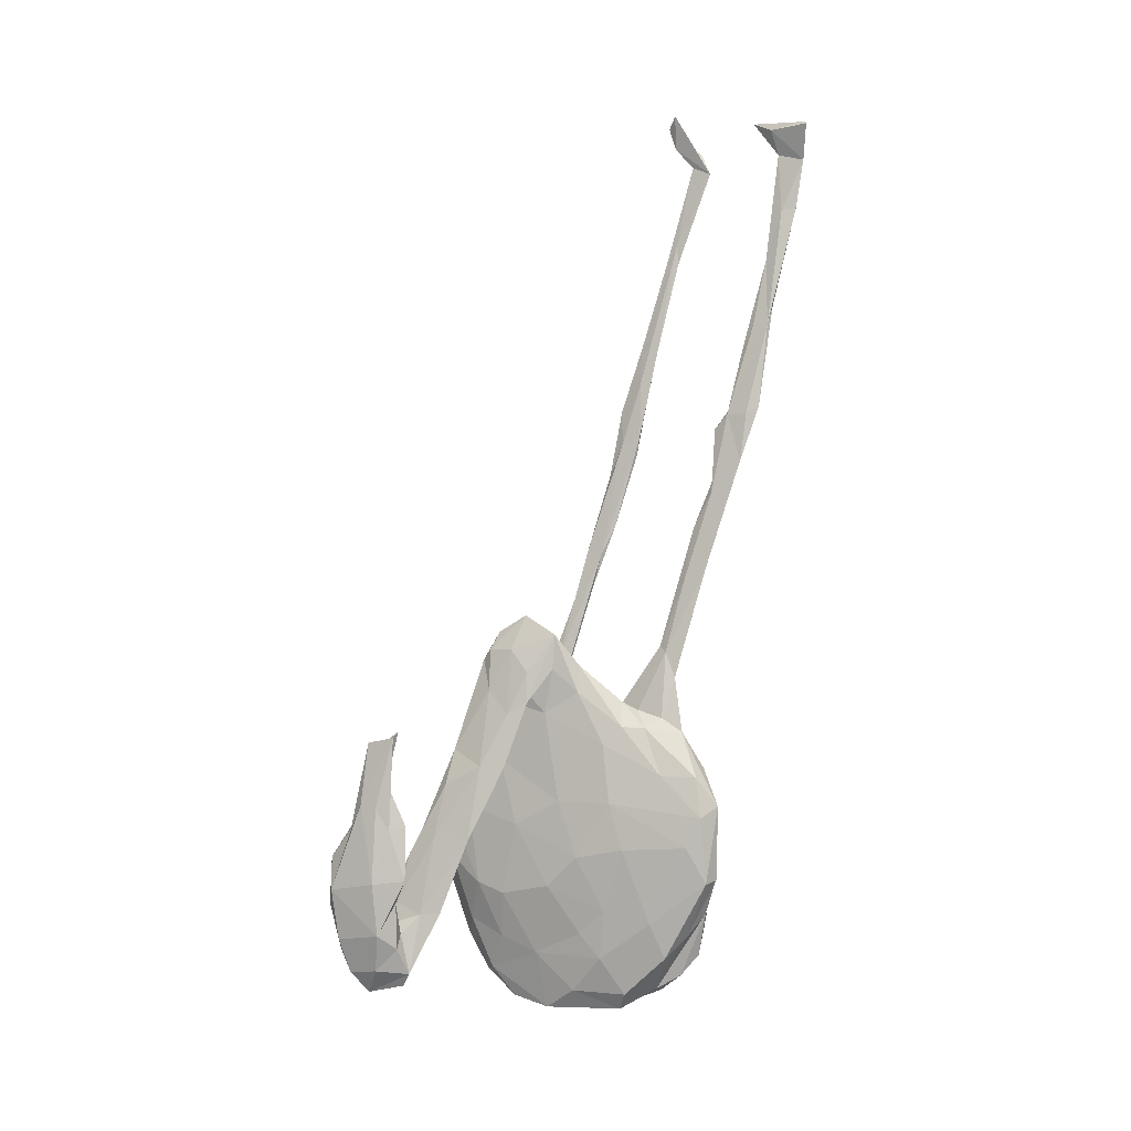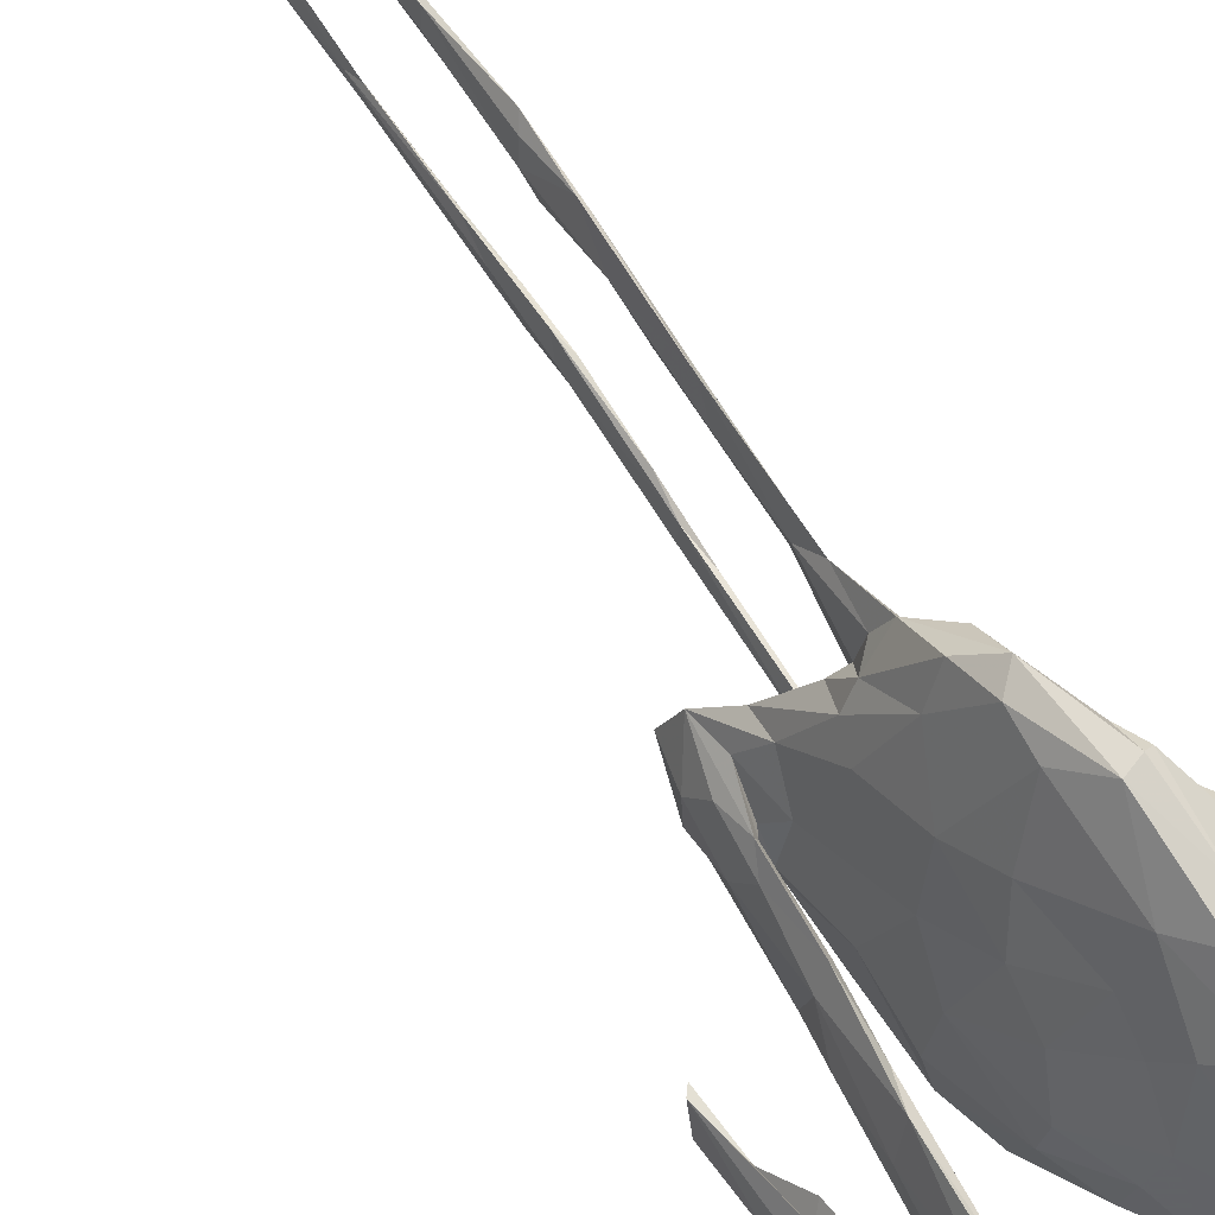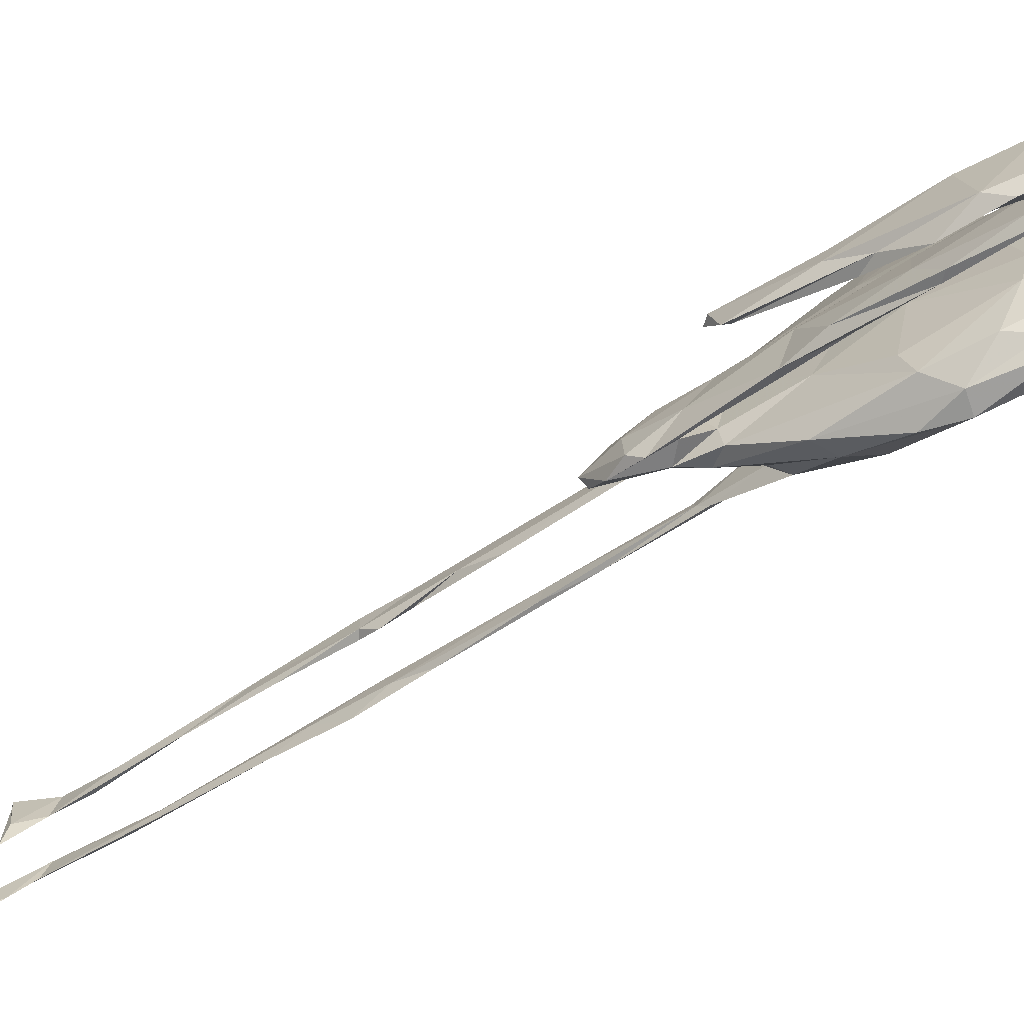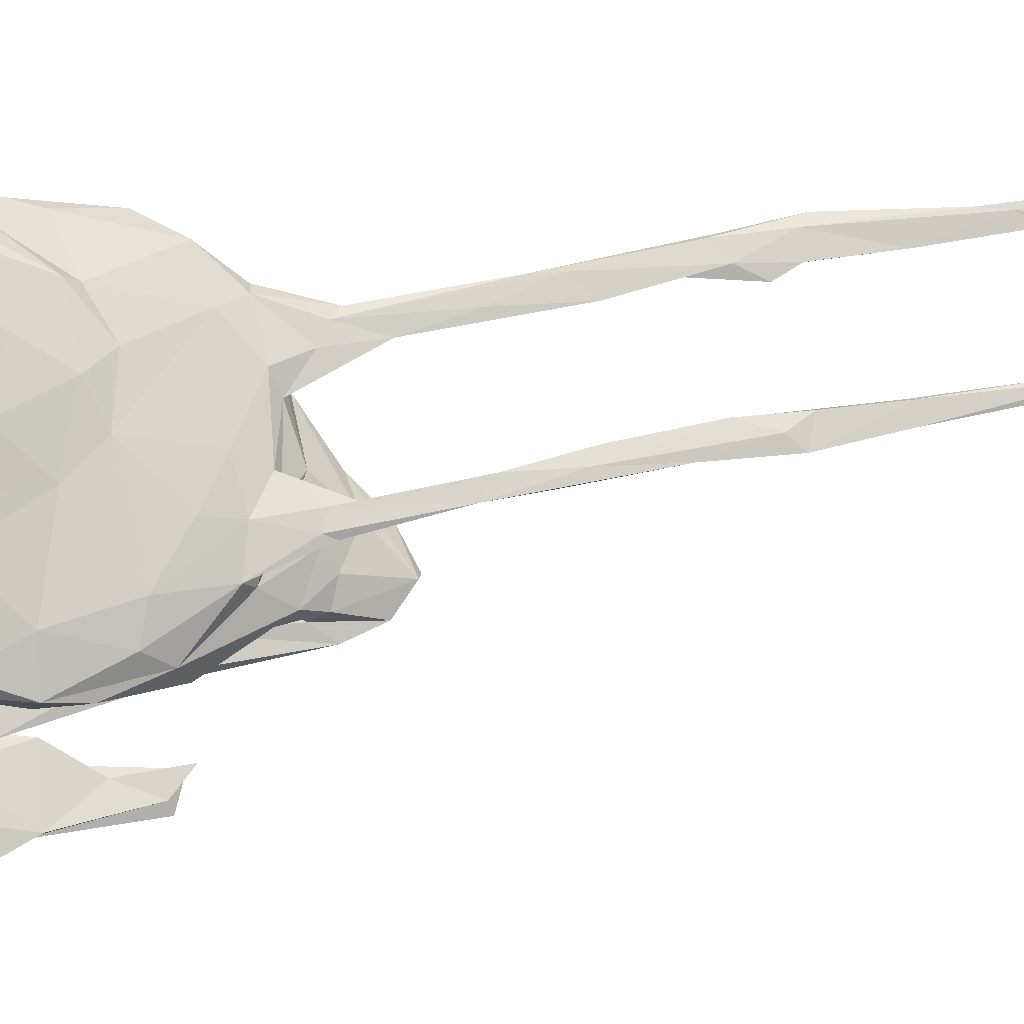
<metadata>
{"format":"obj","ext":"obj","renderer":"f3d","projection":"perspective","resolution":1024,"background":"white","views":[{"elev":3.3,"azim":-61.4,"up":"+Y"},{"elev":50.3,"azim":-42.3,"up":"+Z"},{"elev":-67.5,"azim":-62.3,"up":"+Z"},{"elev":-19.3,"azim":75.7,"up":"+Z"}]}
</metadata>
<code>
v 0.02848 0.1503 0.05488
v 0.02943 0.1628 0.05649
v 0.02899 0.1644 0.04952
v 0.02962 0.1665 0.05128
v 0.0288 0.1544 0.04966
v 0.02672 0.1707 0.04834
v 0.02978 0.166 0.02671
v 0.02879 0.1625 0.02457
v 0.029 0.1607 0.02956
v 0.02557 0.1362 0.04755
v 0.02737 0.1733 0.01804
v 0.02696 0.1493 0.05135
v 0.02745 0.1436 0.0216
v 0.02574 0.1765 0.02054
v 0.02731 0.1728 0.04311
v 0.02748 0.1678 0.01992
v 0.02553 0.1298 0.04956
v 0.02692 0.1719 0.05824
v 0.02766 0.1725 0.05727
v 0.02603 0.1414 0.02105
v 0.02304 0.1192 0.04917
v 0.02547 0.1362 0.01821
v 0.02579 0.1364 0.02161
v 0.02262 0.1191 0.04529
v 0.02468 0.1239 0.04992
v 0.02202 0.1118 0.01702
v 0.0222 0.1134 0.01241
v 0.02028 0.104 0.01303
v 0.02106 0.09532 0.04476
v 0.0229 0.113 0.01672
v 0.02095 0.09727 0.0142
v 0.02226 0.1134 0.04255
v 0.02048 0.09229 0.01018
v 0.01907 0.09543 0.04483
v 0.02 0.09609 0.007365
v 0.02043 0.09624 0.03915
v 0.02063 0.09721 0.04778
v 0.01868 0.08947 0.01351
v 0.01869 0.09524 0.03954
v 0.01795 0.08297 0.04368
v 0.01878 0.08405 0.01252
v 0.01736 0.07887 0.005201
v 0.01892 0.09129 0.03586
v 0.01908 0.08495 0.03828
v 0.01848 0.08084 0.04237
v 0.01686 -0.05198 0.02259
v 0.01505 -0.05307 0.02509
v 0.01783 0.08732 0.008661
v 0.01295 0.05698 0.00456
v 0.01507 0.06288 0.003893
v 0.0164 -0.04453 0.02405
v 0.01339 -0.03904 0.03654
v 0.01515 0.06475 0.007772
v 0.01571 0.07445 0.03639
v 0.01482 0.06489 0.03164
v 0.01215 0.0465 0.02973
v 0.0158 -0.04333 0.01487
v 0.01426 -0.03353 0.03109
v 0.01216 -0.05007 0.03484
v 0.01166 0.04603 -0.002302
v 0.01216 -0.01864 0.02807
v 0.01366 -0.02666 0.01808
v 0.01134 0.05 0.03019
v 0.01291 -0.04169 -0.001967
v 0.01457 0.05854 0.03591
v 0.009056 0.03317 0.02449
v 0.01274 0.05428 0.03614
v 0.01192 -0.0508 -0.0022
v 0.01217 -0.01498 0.01261
v 0.01057 -0.03011 -0.007243
v 0.01297 0.05806 0.000556
v 0.01026 -0.009193 0.01846
v 0.01047 -0.02937 0.03607
v 0.01239 -0.05655 0.00724
v 0.01253 0.0488 0.002541
v 0.01011 -0.03817 0.03773
v 0.009982 -0.01533 0.02829
v 0.008072 0.02371 -0.003589
v 0.009042 0.005243 0.02669
v 0.009466 -0.01728 -0.004119
v 0.01002 -0.00992 0.004379
v 0.008204 0.0232 0.02689
v 0.009344 -0.05554 0.03084
v 0.008729 0.008228 0.003876
v 0.008208 0.001371 0.0379
v 0.00764 -0.02102 0.04087
v 0.008757 -0.0322 -0.01576
v 0.01001 -0.04344 -0.009026
v 0.008549 0.003454 -0.007045
v 0.008353 -0.02753 0.04171
v 0.0056 -0.0612 -0.007641
v 0.00539 -0.04437 0.03409
v 0.007427 0.01092 0.0302
v 0.007818 0.02516 0.02949
v 0.009418 -0.06033 0.02484
v 0.007745 0.02139 0.02217
v 0.00592 -0.04801 -0.01579
v 0.007472 0.01159 -0.006508
v 0.0077 0.02271 -0.007902
v 0.008047 0.03175 0.02661
v 0.00762 0.01394 0.0184
v 0.005567 -0.059 0.02536
v 0.008202 0.02851 -0.002407
v 0.007198 -0.003018 -0.01953
v 0.005751 0.0167 0.01417
v 0.006787 0.0154 0.001989
v 0.004518 0.01448 0.02725
v 0.007357 0.02783 -0.005817
v 0.007248 0.02544 -0.008545
v 0.005122 0.01693 -0.002606
v 0.005521 0.01103 0.03274
v 0.006844 -0.06688 0.005
v 0.0046 -0.003751 -0.02747
v 0.005646 0.01124 -0.01601
v 0.005887 -0.01903 -0.02581
v 0.004208 0.01488 -0.01128
v 0.006285 -0.02788 0.04258
v 0.005272 -0.06269 0.01884
v 0.003186 -0.03001 -0.03278
v 0.005031 -0.007943 0.04347
v 0.004075 0.01627 0.02041
v 0.001418 -0.05321 -0.02437
v 0.0006804 -0.04922 0.03024
v 0.001893 -0.0003337 0.03855
v 0.001531 -0.06473 0.0164
v 0.003237 -0.06312 0.0002576
v 0.002837 0.02123 0.003948
v 0.002222 -0.02844 0.04139
v 0.001326 0.002477 -0.02863
v 0.0007315 -0.0107 0.04041
v 0.002623 0.01395 -0.01558
v 0.002498 -0.06478 -0.01177
v 0.00146 0.01853 0.0171
v -0.001463 0.02132 -0.01718
v 0.001957 -0.01767 -0.03564
v 0.0003389 -0.06608 -0.008101
v 0.0005421 0.02399 -0.007433
v -0.001034 -0.03428 -0.03473
v -0.001037 -3.097e-05 0.02948
v 0.000626 0.01209 0.024
v 0.0005696 -0.009403 -0.03476
v -0.0006954 -0.06003 0.01892
v -0.002231 -0.0398 0.02698
v -0.002166 -0.06598 -0.00395
v -0.0005342 -0.05779 -0.02369
v -0.001845 0.02743 -0.01074
v -0.001743 -0.06416 -0.01444
v -0.000284 -0.04854 -0.02979
v -0.002201 0.02813 0.00596
v -0.002072 0.01234 0.01867
v -0.0007152 -0.01868 0.03695
v -0.003523 0.005469 -0.02928
v -0.001454 0.03086 -0.001847
v -0.00346 -0.06003 0.004619
v -0.004328 0.04047 -0.009805
v -0.00427 -0.05025 0.01324
v -0.004296 0.007652 0.01411
v -0.005032 -0.02005 0.02021
v -0.003704 -0.05644 -0.02035
v -0.002568 -0.01837 -0.03539
v -0.00413 0.02113 0.006485
v -0.005482 -0.007849 0.01659
v -0.003562 -0.03223 -0.03258
v -0.005003 -0.04304 -0.02614
v -0.005408 0.03638 0.0002051
v -0.004903 -0.03725 0.01475
v -0.00405 0.02663 -0.01634
v -0.004632 0.01784 -0.01929
v -0.005905 0.02714 -0.000236
v -0.006253 -0.04685 -0.01573
v -0.006621 0.03658 -0.01612
v -0.00622 0.01517 -0.002352
v -0.005624 -0.05028 -0.005665
v -0.005443 -0.04374 0.007703
v -0.006755 -0.01324 -0.03194
v -0.006043 0.01806 -0.01534
v -0.006776 0.021 -0.008203
v -0.007229 0.001937 -0.01547
v -0.006712 -0.02624 -0.03135
v -0.007632 -0.007982 0.002405
v -0.007853 -0.01136 -0.02522
v -0.006148 0.04129 -0.008227
v -0.008964 -0.03432 -0.01404
v -0.007692 -0.0228 0.007889
v -0.008467 0.01894 -0.008141
v -0.009471 0.03195 -0.01742
v -0.008465 -0.0311 -0.0005208
v -0.008718 -0.03211 -0.02186
v -0.008931 -0.01511 -0.009994
v -0.009683 0.0322 -0.01079
v -0.008589 0.02903 -0.01994
v -0.007863 0.02372 -0.01701
v -0.009642 0.02631 -0.005995
v -0.009941 0.01833 -0.005689
v -0.0117 0.001617 -0.01355
v -0.01124 0.00442 -0.01929
v -0.01197 0.01497 -0.01072
v -0.01224 0.006489 -0.02465
v -0.01165 0.02113 -0.01653
v -0.01419 0.004776 -0.02594
v -0.01472 -0.007527 -0.02736
v -0.01355 0.0004413 -0.0111
v -0.01489 -0.01223 -0.01857
v -0.01865 -0.02203 -0.03593
v -0.01556 0.0008692 -0.01714
v -0.0172 -0.004658 -0.02704
v -0.0183 -0.01905 -0.01944
v -0.0205 -0.02352 -0.03644
v -0.02013 -0.0189 -0.02899
v -0.01993 -0.03524 -0.03664
v -0.02226 -0.05008 -0.0375
v -0.02177 -0.03867 -0.02604
v -0.01852 -0.03058 -0.0287
v -0.02292 -0.04206 -0.04387
v -0.02084 -0.04162 -0.02821
v -0.02617 -0.05513 -0.03311
v -0.02346 -0.03678 -0.03871
v -0.02449 -0.05525 -0.04442
v -0.02495 -0.05889 -0.03574
v -0.02342 -0.03932 -0.03145
v -0.02563 -0.04392 -0.04444
v -0.02734 -0.06123 -0.04528
v -0.02785 -0.03851 -0.04352
v -0.02882 0.006198 -0.04115
v -0.0266 -0.05233 -0.04981
v -0.02634 -0.04432 -0.03568
v -0.02813 0.01063 -0.03496
v -0.02911 -0.04796 -0.03503
v -0.02978 0.009145 -0.03558
v -0.02898 -0.03057 -0.04628
v -0.03006 0.007424 -0.04323
v -0.02873 -0.0293 -0.0386
v -0.0292 -0.003165 -0.03809
v -0.02912 -0.04298 -0.05119
v -0.03012 -0.04937 -0.05263
v -0.02872 -0.01448 -0.03238
v -0.03055 -0.05434 -0.04105
v -0.02981 -0.03532 -0.03496
v -0.03062 -0.02888 -0.0315
v -0.03042 -0.05554 -0.0493
v -0.03085 -0.01591 -0.03625
v -0.02898 -0.01281 -0.04744
v -0.03228 -0.009101 -0.04434
v -0.03104 -0.02429 -0.05468
v -0.03133 -0.0164 -0.04828
v -0.03273 -0.04638 -0.05142
v -0.0319 -0.009917 -0.03983
v -0.03308 -0.04402 -0.03874
v -0.03188 -0.03685 -0.05484
v -0.03376 -0.03012 -0.03994
v -0.03408 -0.03267 -0.05286
v 0.01307 -0.02862 0.0036
f 175 179 188
f 99 98 114
f 109 60 99
f 109 99 114
f 109 114 116
f 108 109 116
f 116 114 131
f 131 114 129
f 131 129 134
f 134 129 152
f 70 88 87
f 87 88 97
f 91 122 97
f 119 87 97
f 97 122 119
f 119 122 148
f 148 122 145
f 80 87 115
f 80 115 104
f 115 87 119
f 119 148 138
f 115 119 135
f 135 119 138
f 113 104 115
f 113 115 135
f 129 135 141
f 135 160 141
f 160 135 138
f 160 138 163
f 114 104 113
f 114 113 129
f 129 113 135
f 152 129 141
f 141 160 152
f 2 19 18
f 6 2 18
f 162 139 157
f 124 140 139
f 111 140 124
f 151 162 158
f 130 162 151
f 130 139 162
f 124 139 130
f 120 124 130
f 120 111 124
f 85 111 120
f 143 151 158
f 128 151 143
f 128 130 151
f 120 130 128
f 86 85 120
f 123 128 143
f 117 120 128
f 117 86 120
f 92 117 128
f 205 206 209
f 202 197 205
f 202 194 197
f 185 194 195
f 169 177 172
f 161 165 169
f 172 161 169
f 161 149 165
f 246 237 248
f 248 238 239
f 228 248 237
f 228 238 248
f 228 226 238
f 205 209 207
f 215 203 207
f 207 202 205
f 203 202 207
f 195 202 203
f 195 194 202
f 180 172 178
f 157 172 180
f 133 153 149
f 127 153 133
f 63 66 100
f 63 55 66
f 55 56 66
f 55 65 56
f 216 228 237
f 216 226 228
f 212 207 220
f 215 207 212
f 54 55 63
f 55 44 65
f 157 161 172
f 21 12 10
f 25 1 21
f 17 1 25
f 223 221 234
f 146 134 167
f 167 168 176
f 168 152 175
f 175 181 178
f 208 214 217
f 225 235 234
f 127 131 137
f 131 134 137
f 146 137 134
f 134 152 168
f 176 168 178
f 178 168 175
f 41 53 50
f 42 50 60
f 71 42 60
f 50 53 75
f 50 75 60
f 53 49 75
f 167 134 168
f 33 31 41
f 35 33 42
f 33 41 50
f 41 38 53
f 42 33 50
f 48 42 71
f 38 48 49
f 53 38 49
f 48 71 49
f 30 26 31
f 35 31 33
f 26 28 38
f 31 26 38
f 31 38 41
f 28 35 48
f 38 28 48
f 35 42 48
f 27 30 35
f 39 24 32
f 21 24 39
f 17 29 32
f 17 25 29
f 25 21 37
f 10 17 32
f 40 34 39
f 37 34 40
f 34 21 39
f 37 21 34
f 32 29 36
f 29 25 37
f 40 39 54
f 45 37 40
f 44 29 45
f 36 29 44
f 29 37 45
f 54 63 67
f 67 40 54
f 45 67 65
f 45 40 67
f 44 45 65
f 150 161 157
f 150 149 161
f 133 149 150
f 140 133 150
f 67 63 100
f 94 67 100
f 82 67 94
f 147 136 144
f 62 57 252
f 132 126 136
f 91 112 126
f 68 57 74
f 46 47 74
f 46 74 57
f 51 46 57
f 4 3 15
f 9 11 14
f 9 7 11
f 51 57 62
f 112 74 95
f 108 60 109
f 71 60 108
f 60 75 78
f 103 49 108
f 49 71 108
f 75 49 103
f 236 242 233
f 249 234 235
f 249 246 251
f 167 176 192
f 177 176 172
f 176 177 192
f 177 185 192
f 192 185 196
f 192 196 191
f 196 185 195
f 191 196 198
f 198 196 201
f 199 200 205
f 205 200 206
f 198 201 200
f 230 242 232
f 242 230 244
f 230 234 249
f 244 230 249
f 249 251 244
f 246 248 251
f 251 248 250
f 155 153 146
f 155 146 167
f 155 167 171
f 171 167 192
f 171 192 191
f 190 186 199
f 186 191 199
f 199 191 200
f 191 198 200
f 232 242 236
f 245 244 251
f 243 245 251
f 155 171 182
f 182 171 186
f 186 171 191
f 224 233 242
f 224 242 245
f 231 224 245
f 242 244 245
f 231 245 243
f 13 9 23
f 7 9 13
f 20 9 8
f 9 16 8
f 225 222 235
f 221 225 234
f 221 214 225
f 217 214 221
f 208 204 214
f 204 210 214
f 116 131 127
f 110 116 127
f 110 108 116
f 103 108 110
f 106 103 110
f 78 103 106
f 60 78 99
f 225 218 222
f 214 218 225
f 210 211 218
f 214 210 218
f 181 188 189
f 181 175 188
f 98 78 106
f 99 78 98
f 84 98 106
f 84 89 98
f 164 170 188
f 84 81 89
f 159 173 170
f 164 159 170
f 81 69 80
f 69 252 80
f 159 144 173
f 147 144 159
f 69 62 252
f 235 222 240
f 178 181 189
f 218 219 222
f 170 183 188
f 121 127 133
f 121 100 105
f 66 105 100
f 66 96 105
f 66 82 96
f 56 82 66
f 184 189 187
f 184 180 189
f 105 96 101
f 101 96 93
f 96 82 93
f 79 101 93
f 173 174 187
f 77 72 79
f 156 174 173
f 61 77 73
f 142 156 154
f 125 142 154
f 52 73 76
f 52 61 73
f 52 58 61
f 125 123 142
f 125 102 123
f 118 102 125
f 76 102 83
f 59 76 83
f 59 52 76
f 95 83 102
f 95 59 83
f 166 187 174
f 77 79 85
f 142 143 156
f 102 92 123
f 15 6 19
f 125 154 144
f 61 72 77
f 173 187 183
f 229 227 224
f 229 224 231
f 231 243 229
f 229 243 247
f 15 3 6
f 46 51 47
f 47 51 52
f 47 52 59
f 74 47 95
f 47 59 95
f 112 95 118
f 52 51 58
f 95 102 118
f 112 118 126
f 126 118 125
f 126 125 136
f 136 125 144
f 51 62 58
f 58 62 61
f 62 69 61
f 144 154 173
f 154 156 173
f 61 69 72
f 72 69 81
f 72 81 79
f 79 81 84
f 170 173 183
f 79 84 101
f 101 84 106
f 101 106 105
f 189 188 183
f 187 189 183
f 211 210 213
f 213 215 211
f 19 4 15
f 2 3 12
f 6 3 2
f 4 5 3
f 4 1 5
f 4 2 1
f 2 4 19
f 1 12 21
f 12 3 10
f 2 12 1
f 10 5 17
f 3 5 10
f 10 32 24
f 21 10 24
f 5 1 17
f 18 19 6
f 224 227 233
f 241 229 247
f 233 229 241
f 233 227 229
f 182 186 190
f 165 182 190
f 36 43 39
f 32 36 39
f 250 243 251
f 247 243 250
f 241 247 250
f 239 236 241
f 236 233 241
f 190 199 197
f 193 190 197
f 194 193 197
f 185 169 194
f 165 190 193
f 169 165 194
f 165 193 194
f 165 155 182
f 165 149 155
f 153 155 149
f 44 55 54
f 43 54 39
f 43 44 54
f 36 44 43
f 248 239 250
f 239 241 250
f 238 236 239
f 232 236 238
f 197 199 205
f 177 169 185
f 56 65 82
f 65 67 82
f 162 157 180
f 139 150 157
f 140 150 139
f 140 121 133
f 140 107 121
f 23 9 20
f 75 103 78
f 23 26 30
f 35 30 31
f 28 27 35
f 27 13 30
f 22 13 27
f 23 20 26
f 22 27 20
f 26 20 28
f 20 27 28
f 22 8 13
f 8 22 20
f 7 13 8
f 7 8 16
f 9 14 16
f 11 7 16
f 94 100 107
f 107 100 121
f 162 180 184
f 158 162 184
f 111 107 140
f 111 94 107
f 93 111 85
f 93 94 111
f 82 94 93
f 187 166 184
f 166 158 184
f 85 79 93
f 86 77 85
f 156 166 174
f 143 166 156
f 92 76 90
f 73 90 76
f 90 77 86
f 73 77 90
f 142 123 143
f 102 76 92
f 143 158 166
f 90 86 117
f 92 128 123
f 92 90 117
f 175 160 179
f 160 175 152
f 114 98 104
f 179 164 188
f 179 163 164
f 160 163 179
f 89 104 98
f 89 81 104
f 81 80 104
f 138 148 164
f 163 138 164
f 148 159 164
f 159 145 147
f 148 145 159
f 70 87 80
f 145 136 147
f 145 122 136
f 122 132 136
f 64 68 88
f 70 64 88
f 252 64 70
f 57 64 252
f 122 91 132
f 91 126 132
f 68 91 97
f 91 74 112
f 97 88 68
f 68 74 91
f 64 57 68
f 80 252 70
f 153 137 146
f 249 235 246
f 230 223 234
f 232 223 230
f 223 232 238
f 226 223 238
f 209 208 217
f 209 206 208
f 206 204 208
f 200 204 206
f 200 201 204
f 201 203 213
f 201 195 203
f 196 195 201
f 172 176 178
f 127 137 153
f 212 220 216
f 220 226 216
f 105 127 121
f 180 178 189
f 213 203 215
f 207 209 220
f 211 215 219
f 215 212 216
f 219 215 216
f 211 219 218
f 219 216 222
f 222 216 237
f 105 106 110
f 105 110 127
f 204 201 213
f 204 213 210
f 220 209 217
f 220 217 221
f 220 221 226
f 226 221 223
f 222 237 240
f 235 240 246
f 240 237 246
f 13 23 30
f 14 11 16

</code>
